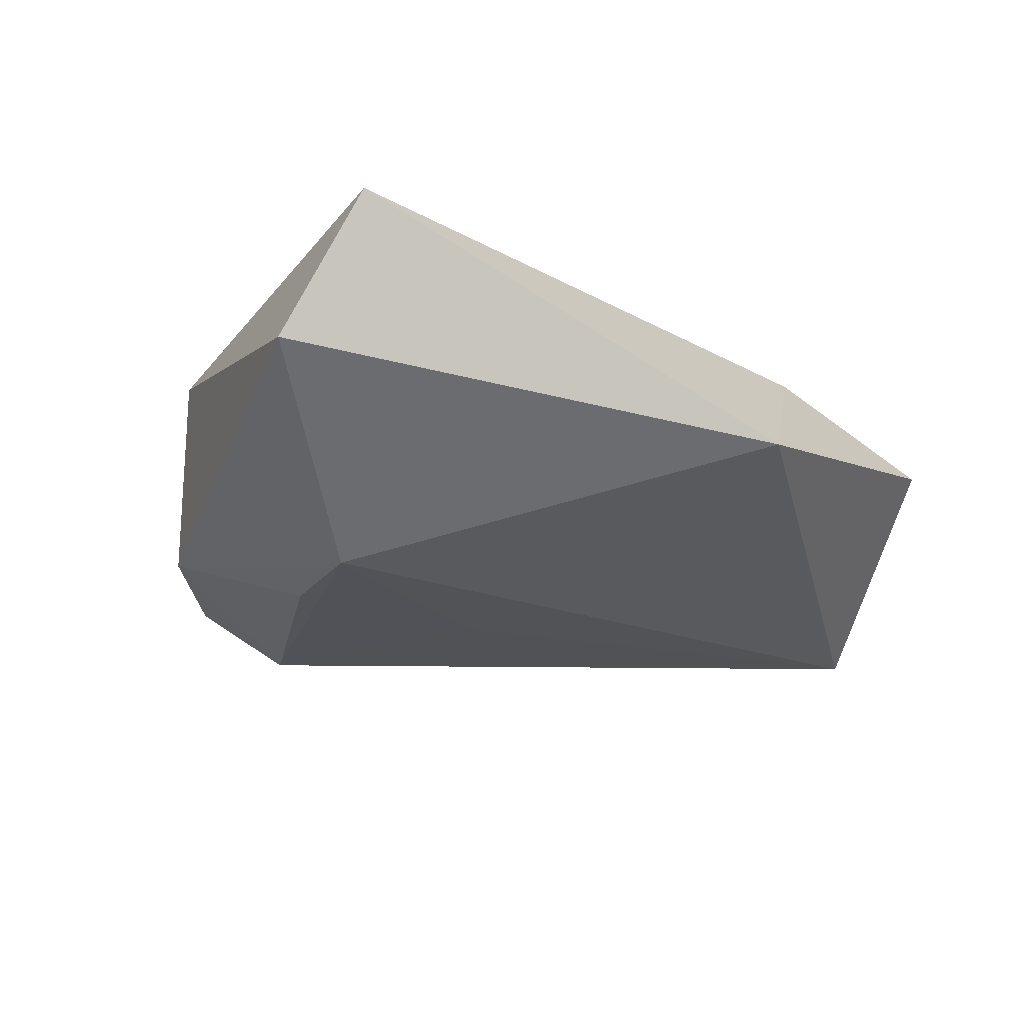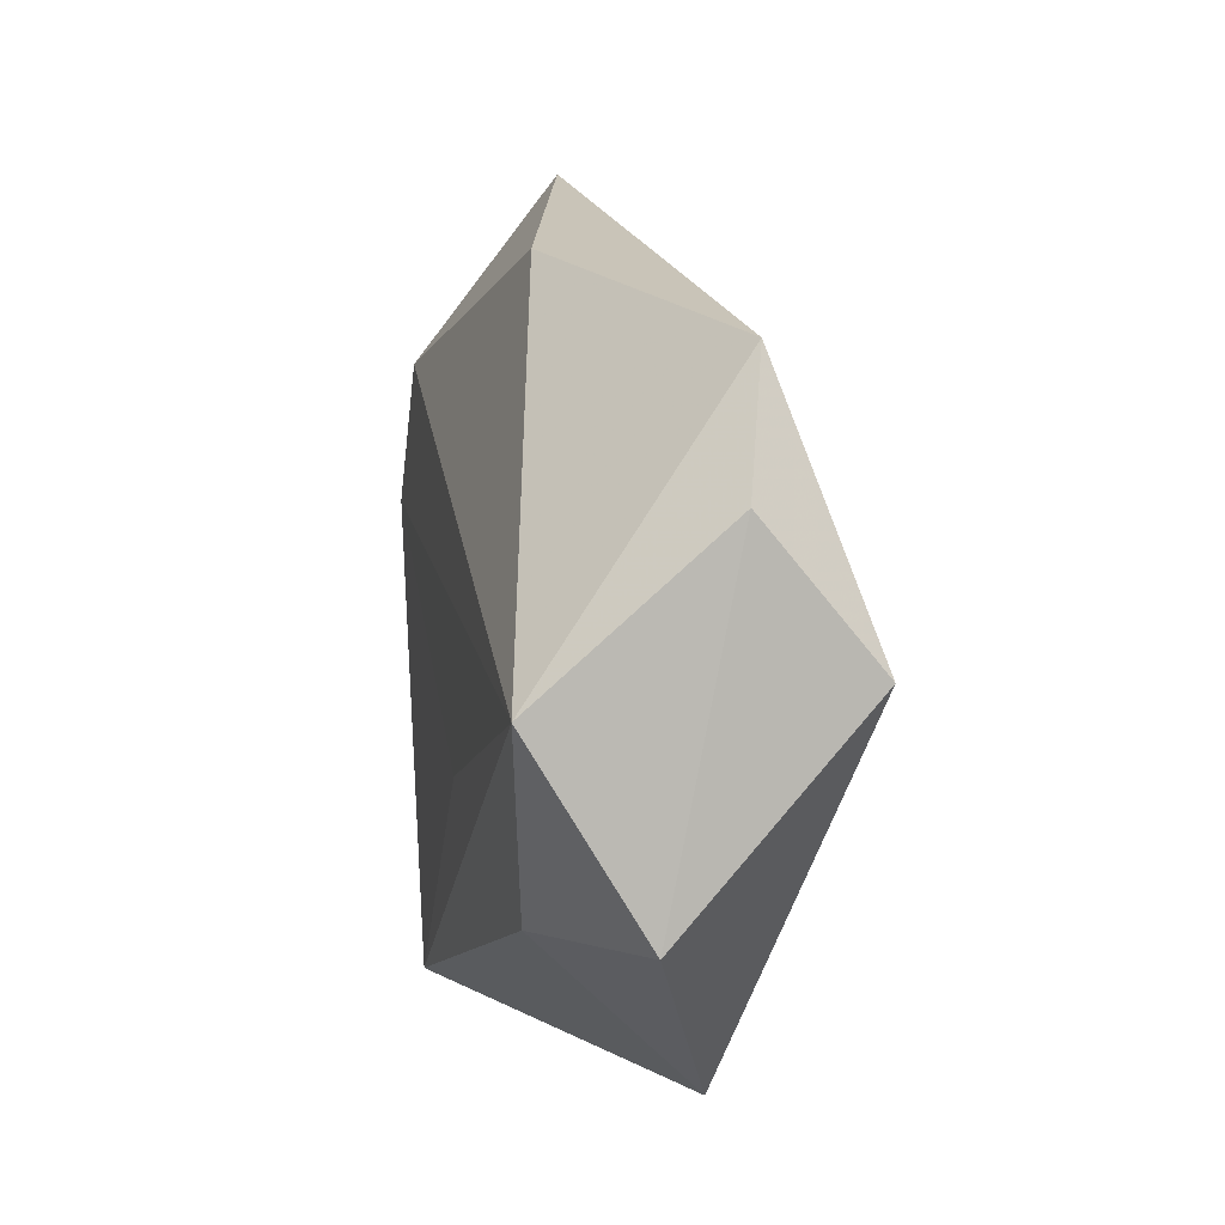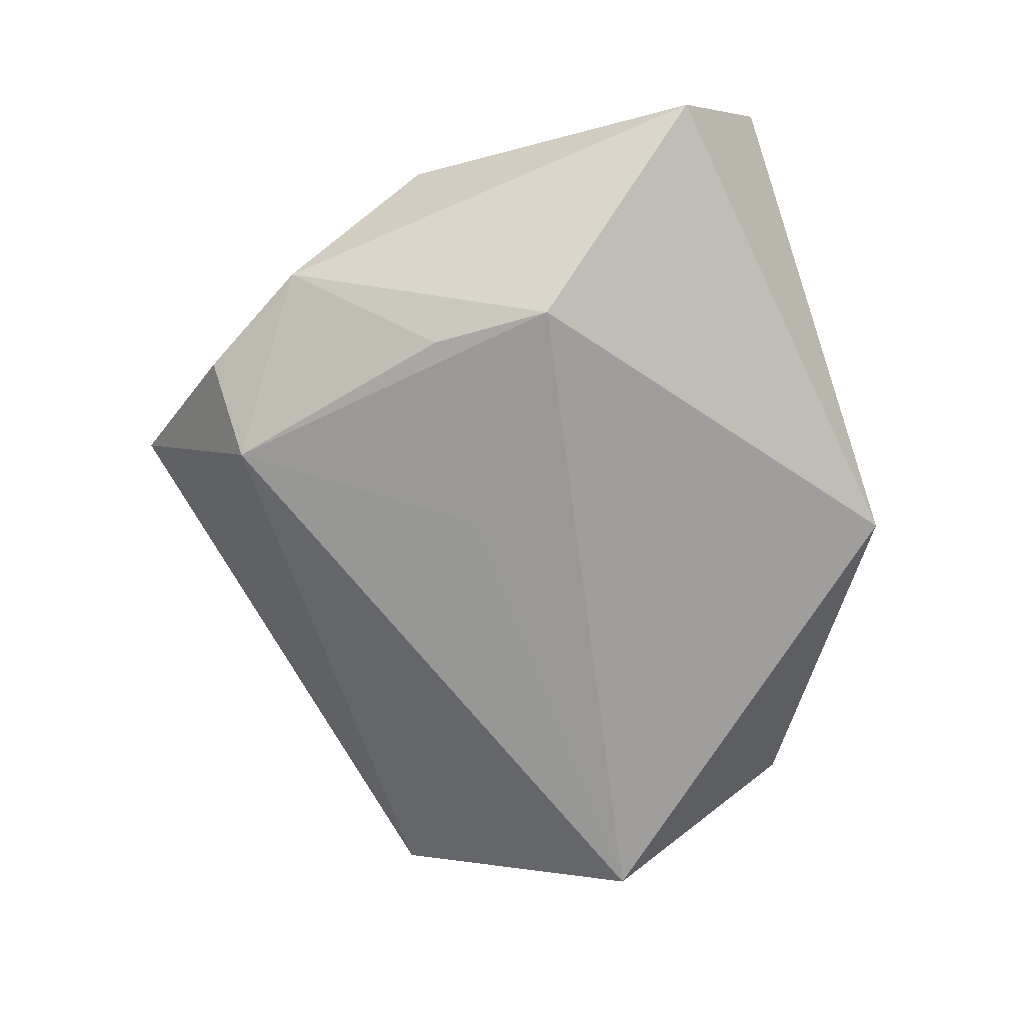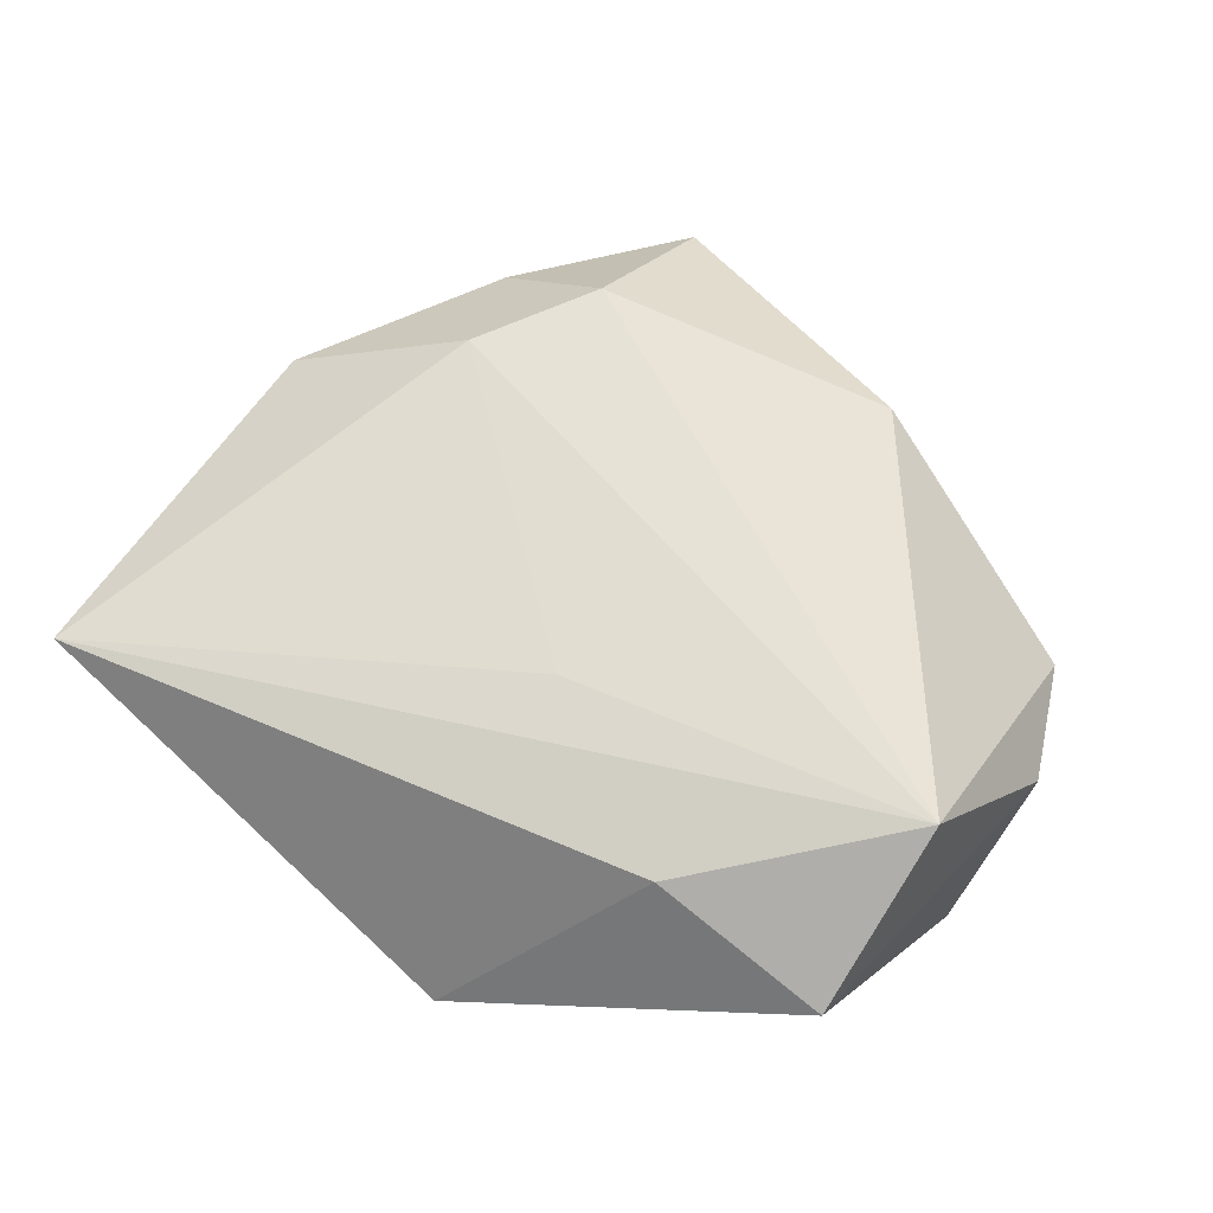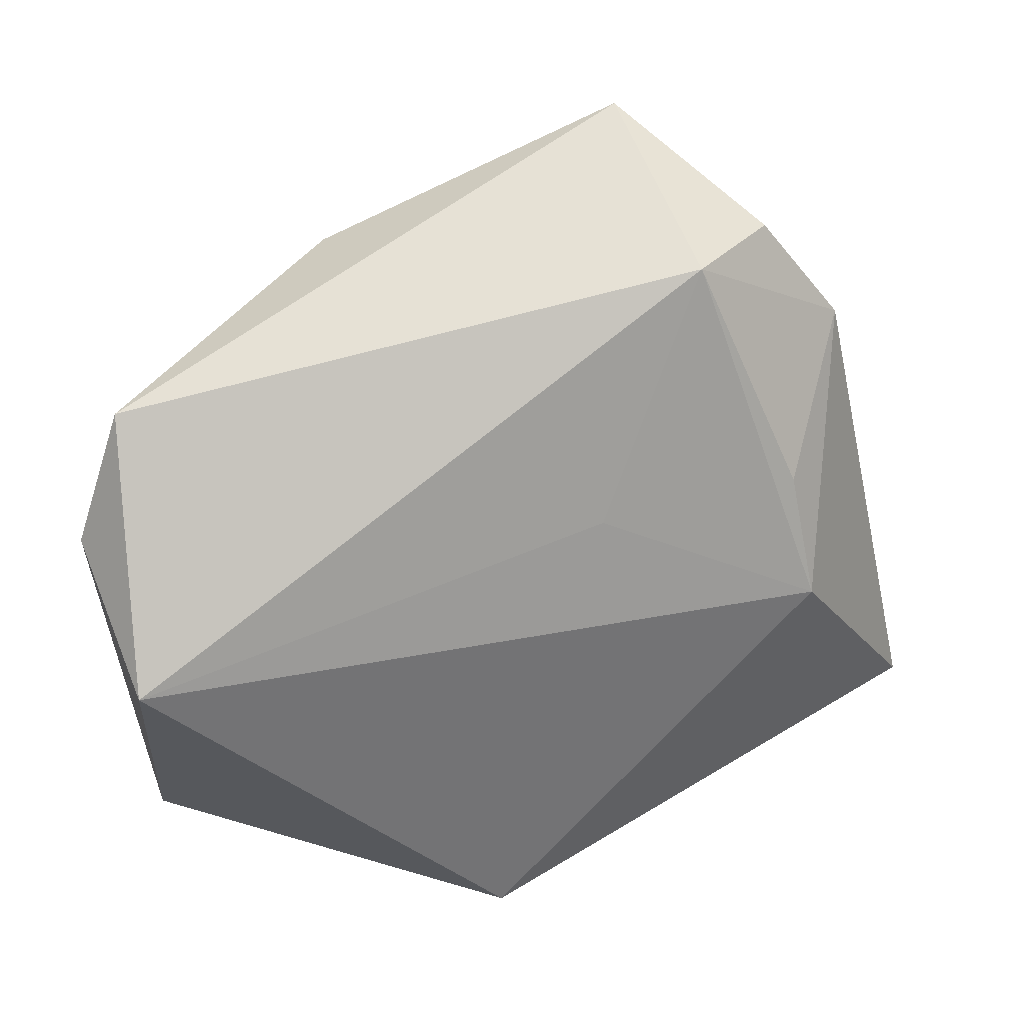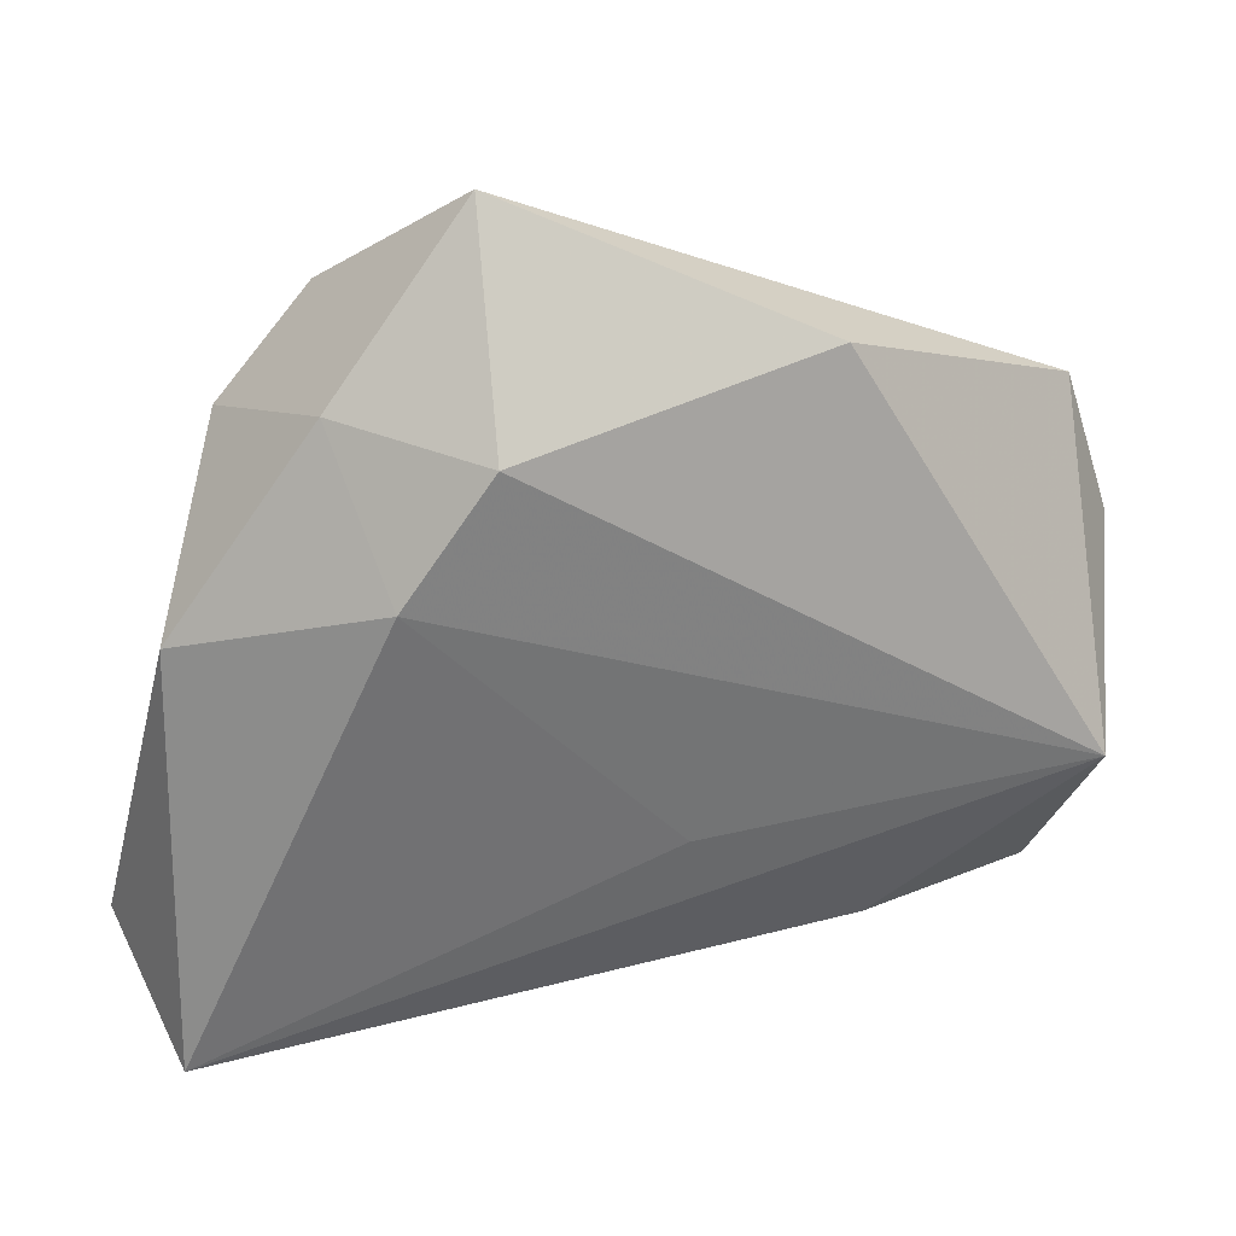
<metadata>
{"format":"obj","ext":"obj","renderer":"f3d","projection":"perspective","resolution":1024,"background":"white","views":[{"elev":-25.4,"azim":-35.5,"up":"+Z"},{"elev":-4.3,"azim":79.1,"up":"+Y"},{"elev":-71.9,"azim":-83.4,"up":"+Z"},{"elev":63.9,"azim":28.8,"up":"+Z"},{"elev":21.7,"azim":158.4,"up":"+Y"},{"elev":29.5,"azim":-14.4,"up":"+Y"}]}
</metadata>
<code>
v -0.03304 0.02374 -0.008909
v 0.003569 -0.0125 0.01416
v -0.02194 0.01488 0.01601
v 0.01802 0.03194 0.009677
v -0.0238 0.03417 -0.009627
v 0.04785 0.00681 -0.002072
v 0.04547 -0.006042 -0.01385
v -0.003288 0.006225 -0.01573
v -0.02593 0.02872 0.006244
v 0.04007 -0.02696 0.003225
v -0.02723 -0.004696 -0.01727
v -0.01417 0.03181 -0.01479
v -0.04625 -0.02292 -0.003843
v -0.04196 -0.03153 0.01103
v -0.02498 0.008095 -0.01622
v 0.00503 -0.04059 -0.008129
v -0.01186 0.04548 0.002318
v 0.04397 0.02032 -0.003907
v 0.02118 -0.02535 0.01086
v -0.04041 0.008946 0.006103
v -0.01319 0.02688 0.01587
v 0.04219 -0.009092 0.01503
f 2 14 22
f 22 14 19
f 19 10 22
f 16 19 14
f 10 19 16
f 16 11 7
f 7 10 16
f 7 18 6
f 6 18 22
f 6 10 7
f 22 10 6
f 7 11 8
f 3 2 22
f 22 21 3
f 14 2 3
f 20 14 3
f 4 18 17
f 17 21 4
f 22 18 4
f 4 21 22
f 9 21 17
f 9 1 20
f 17 1 9
f 20 3 9
f 9 3 21
f 13 16 14
f 11 16 13
f 13 1 11
f 13 14 20
f 20 1 13
f 11 1 15
f 17 18 12
f 12 15 1
f 12 8 11
f 11 15 12
f 12 18 7
f 7 8 12
f 5 1 17
f 17 12 5
f 5 12 1

</code>
